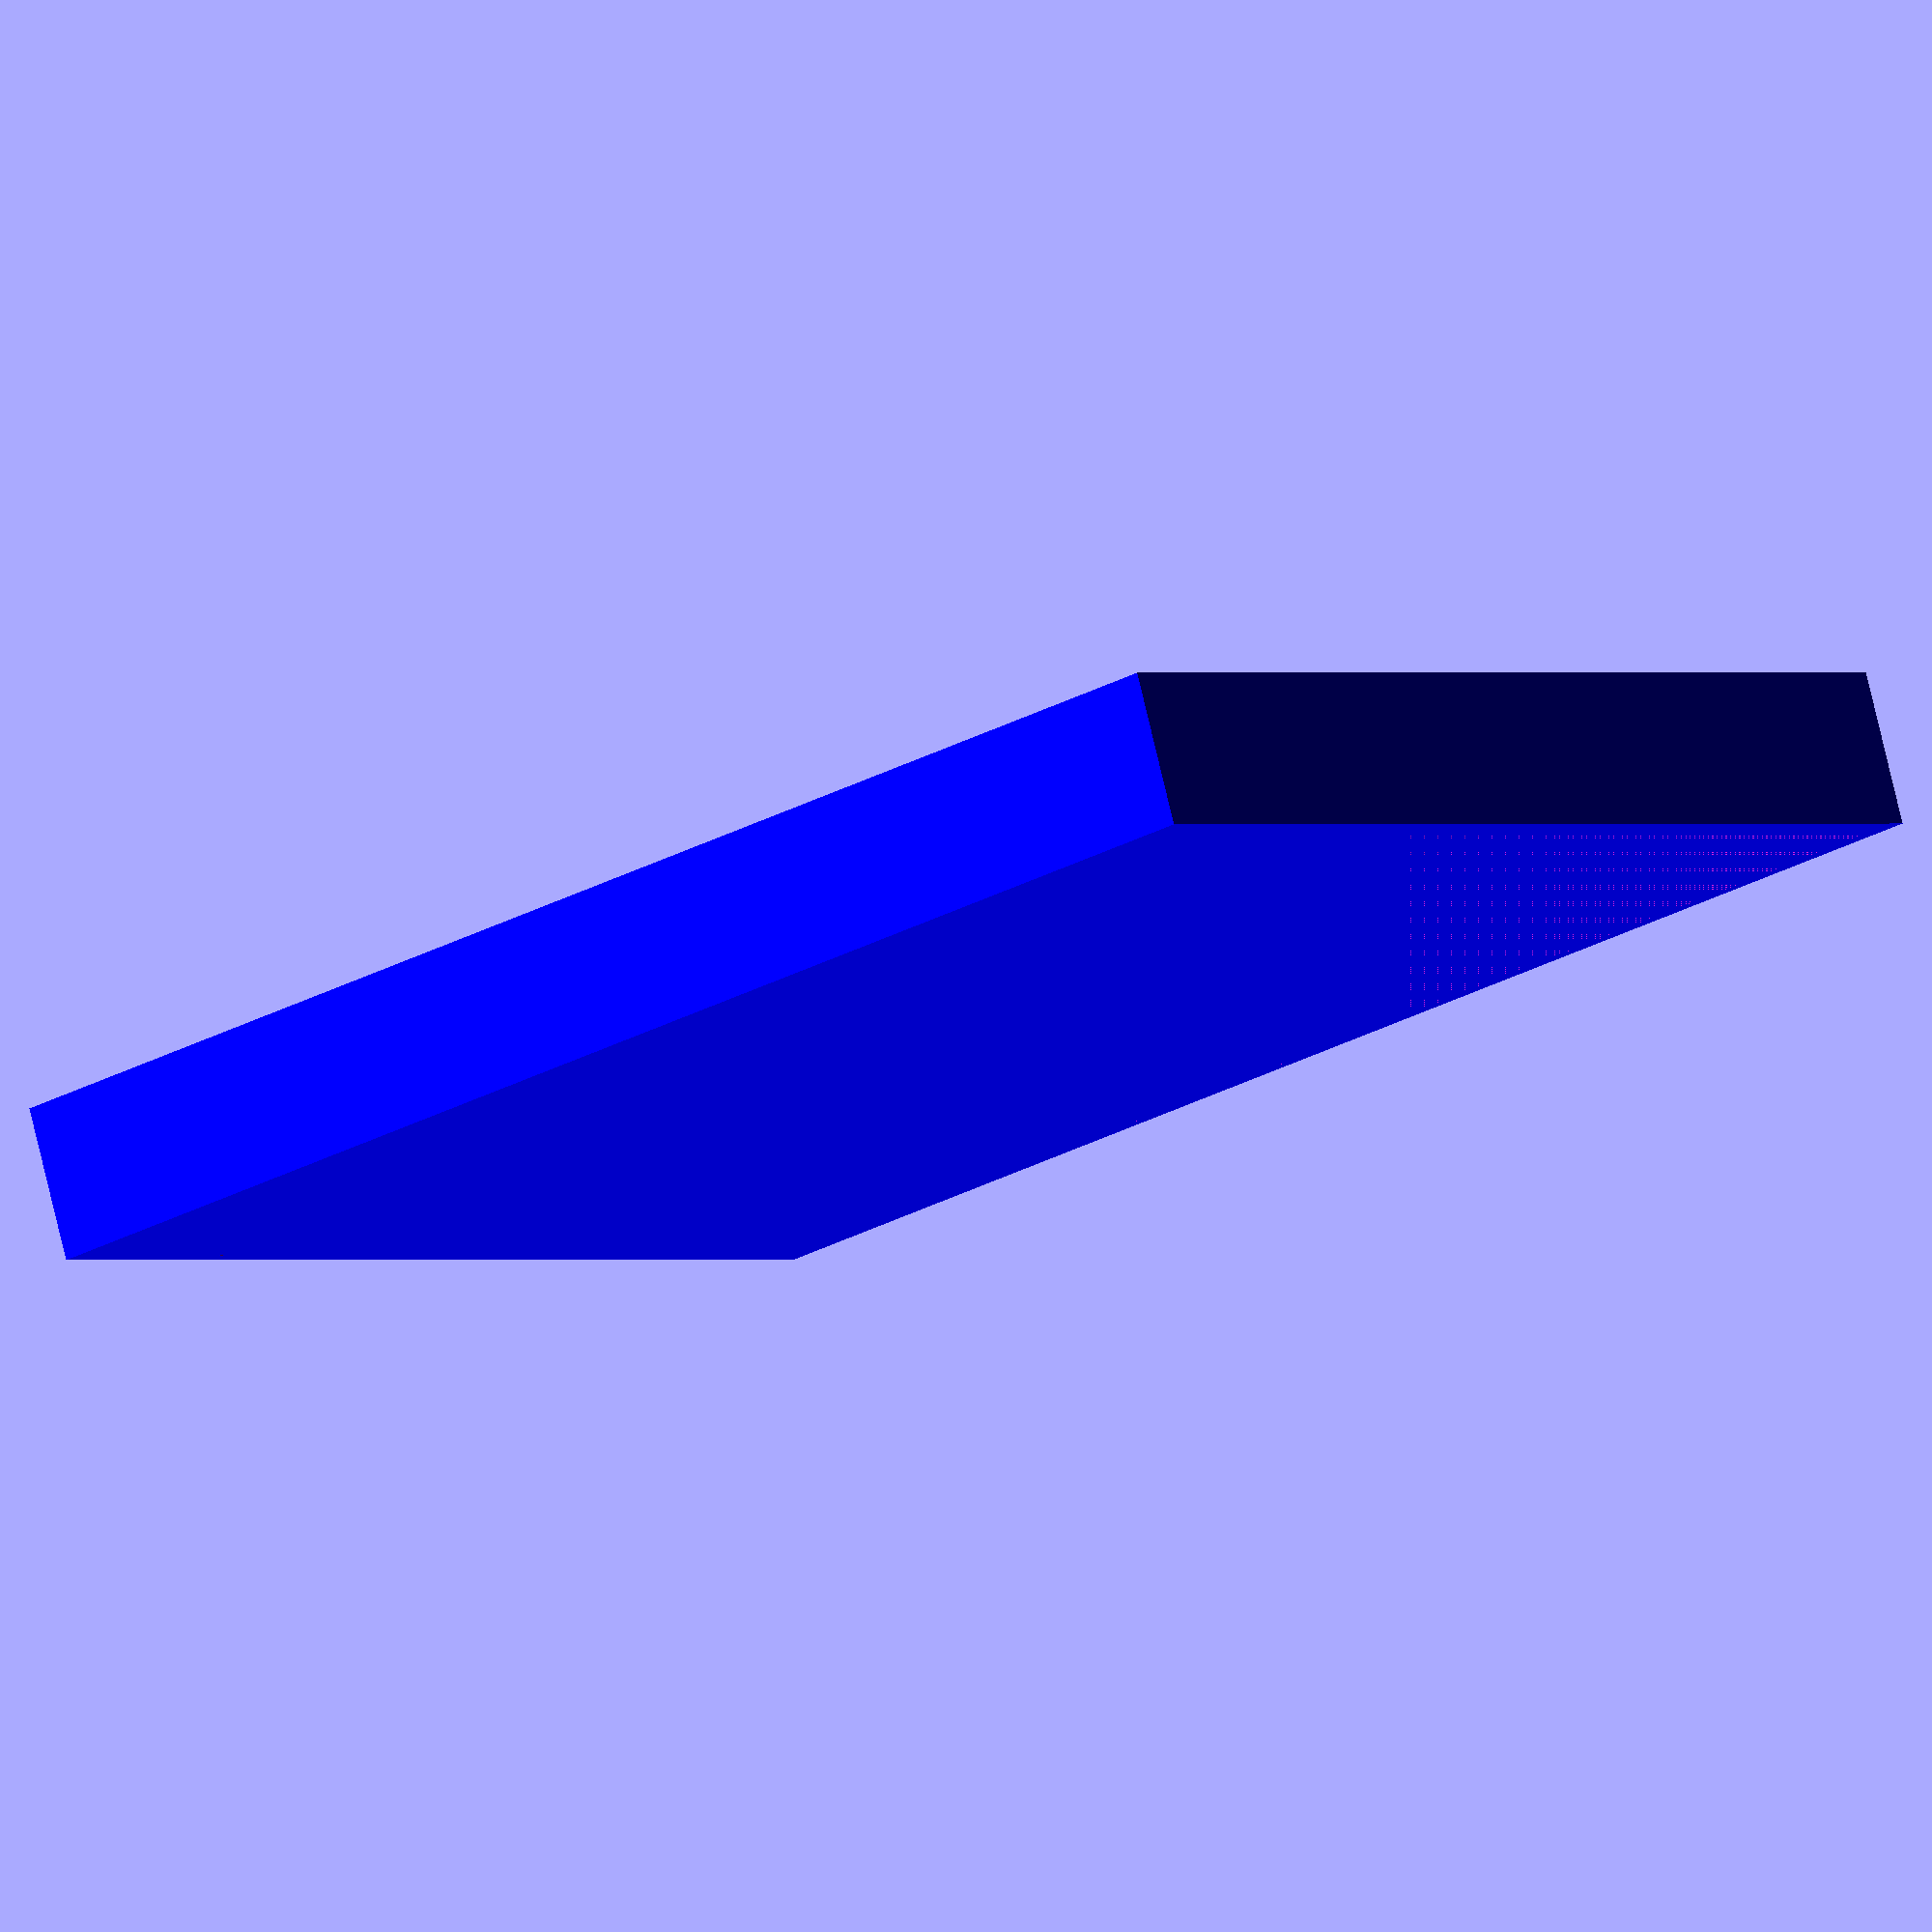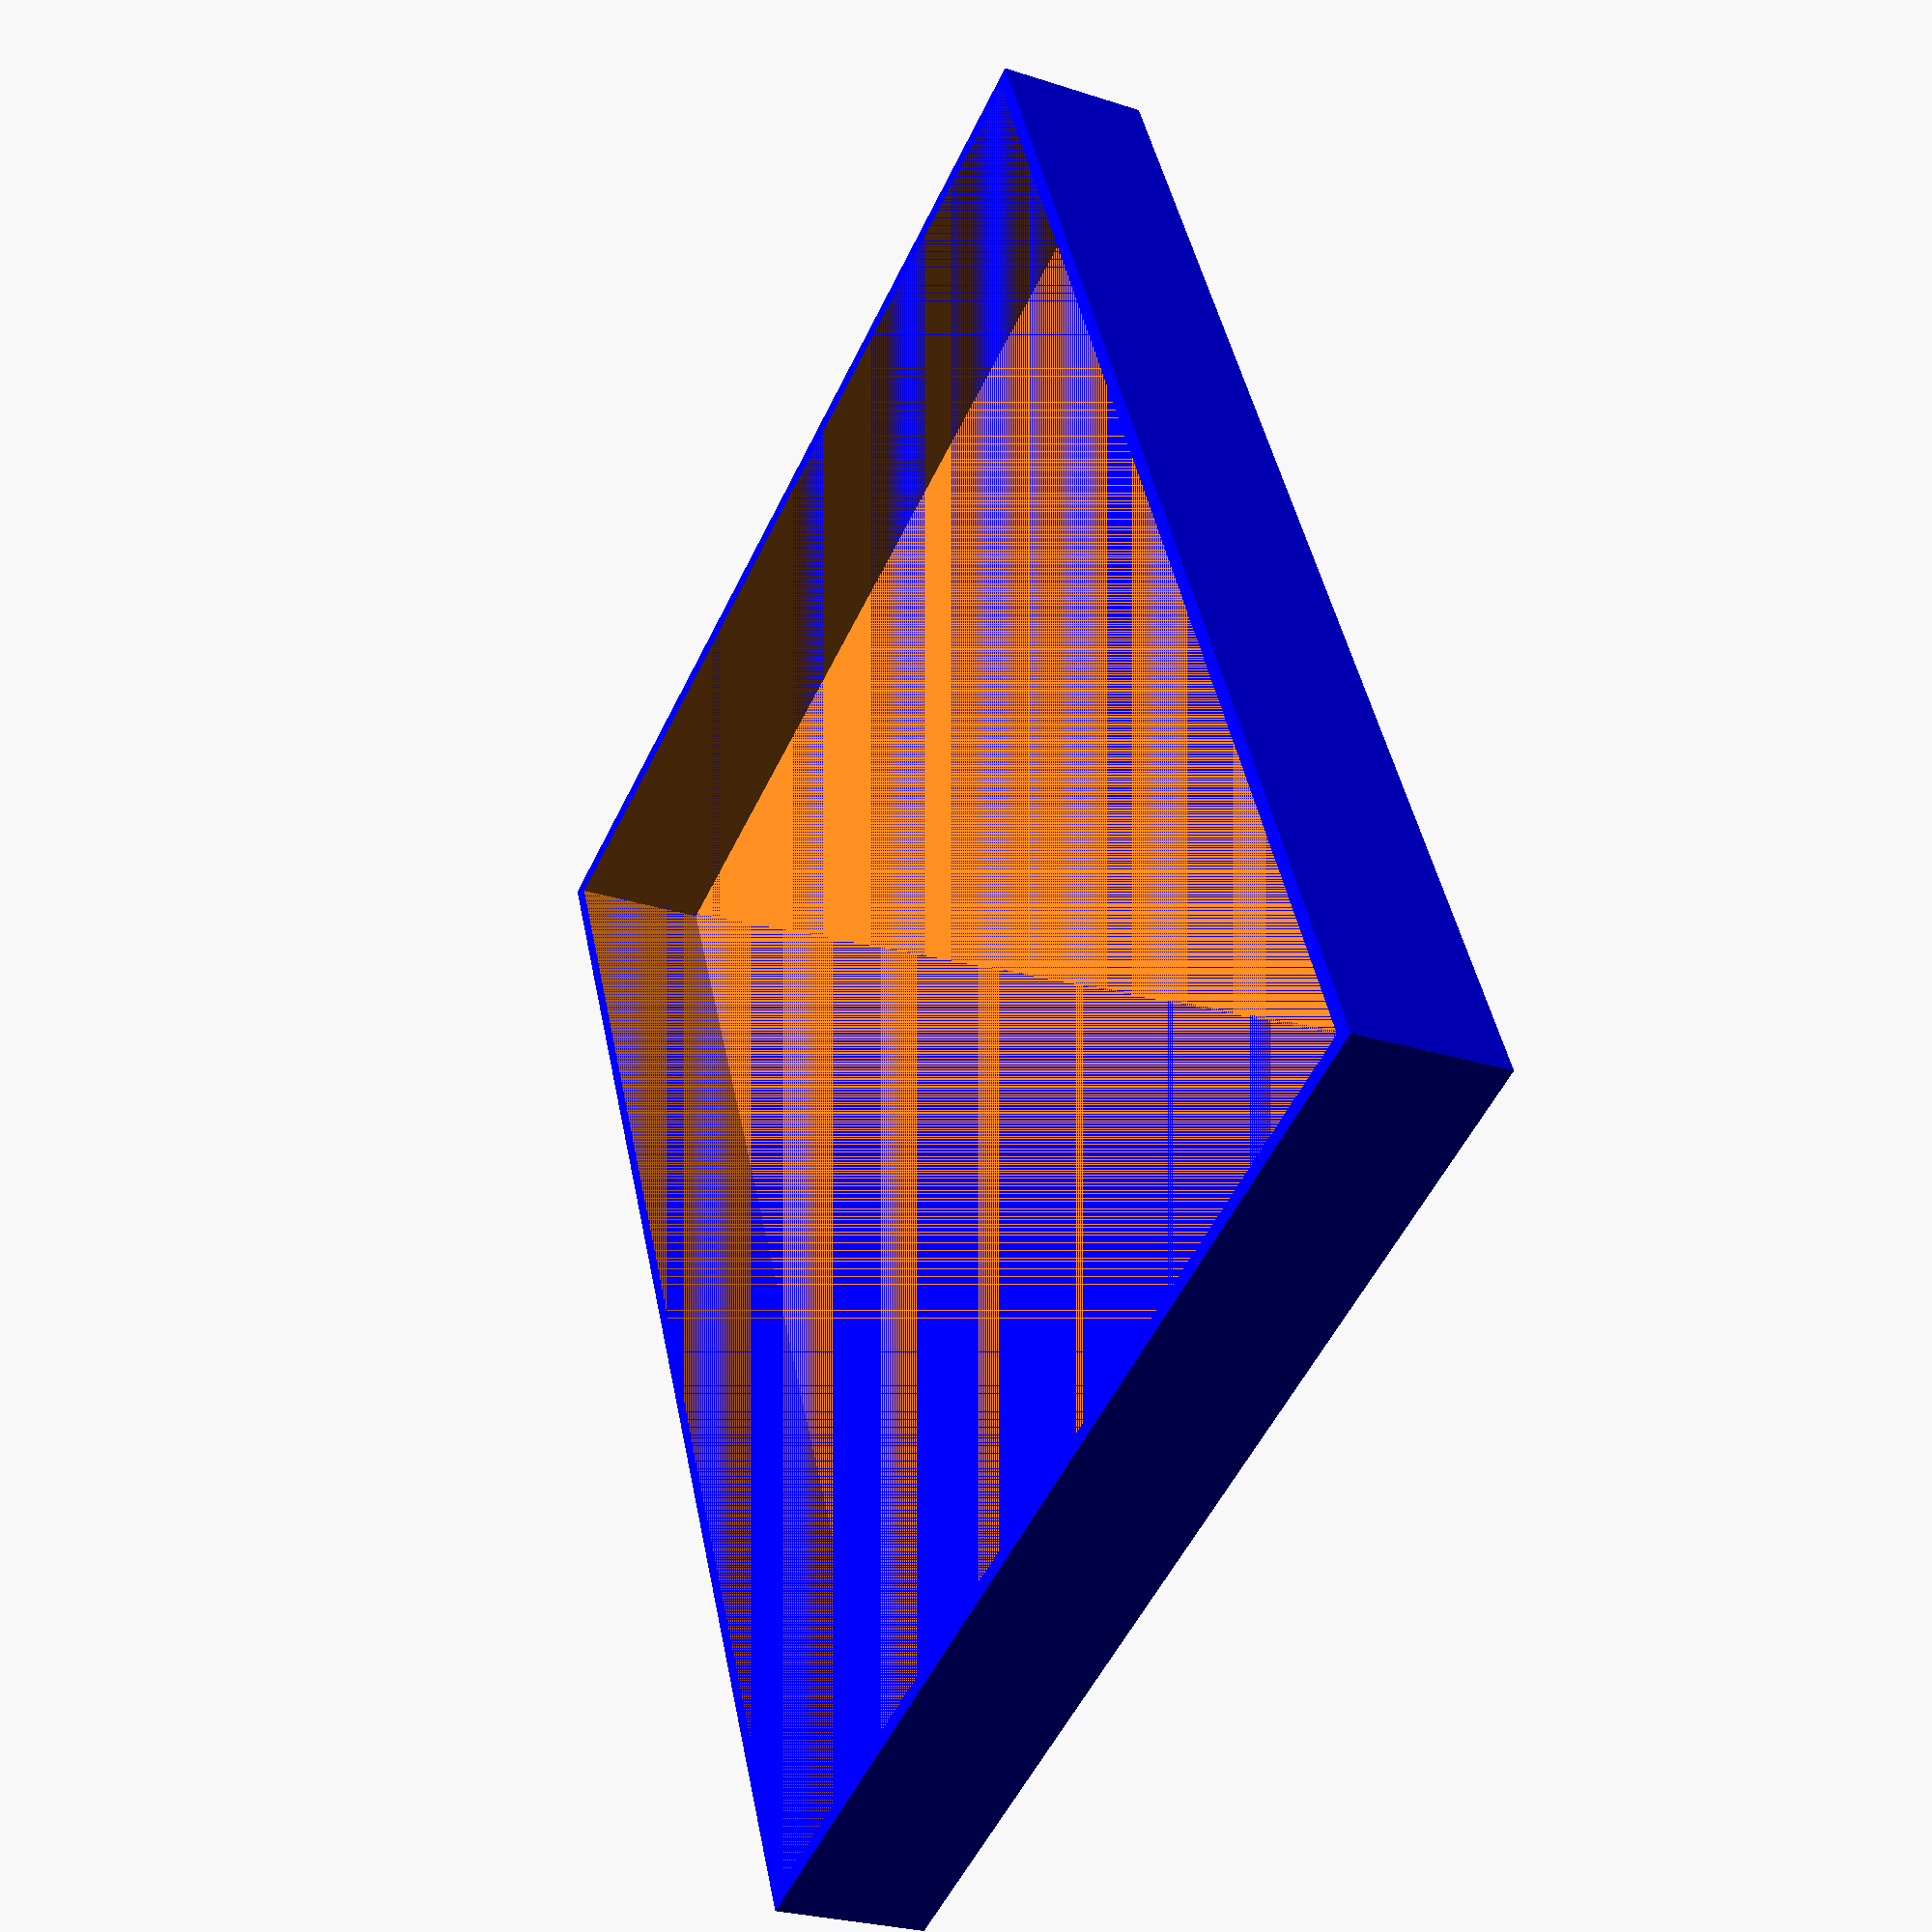
<openscad>
//Postillon
w=102;
h=129;
t=1.4;
z=w/8;

difference()
{
    
    color("blue")
cube([w+t+t,h+t+t,z+t]);
    
translate([t,t,t])
cube([w,h,z]);


}
</openscad>
<views>
elev=280.8 azim=50.4 roll=346.6 proj=o view=solid
elev=26.0 azim=336.3 roll=62.6 proj=p view=solid
</views>
